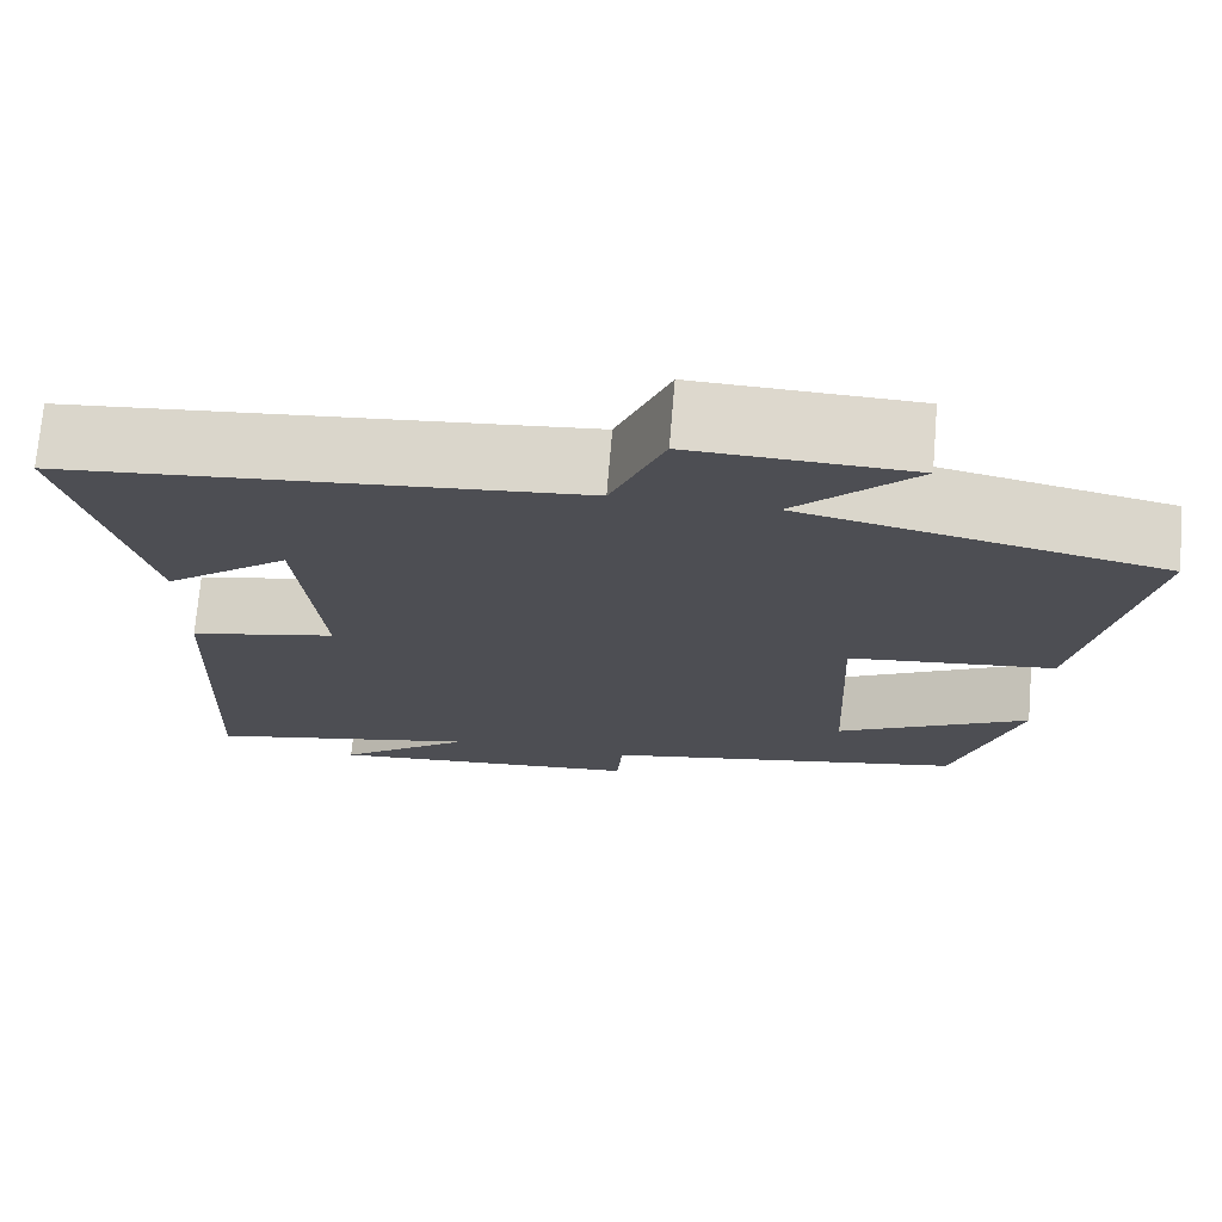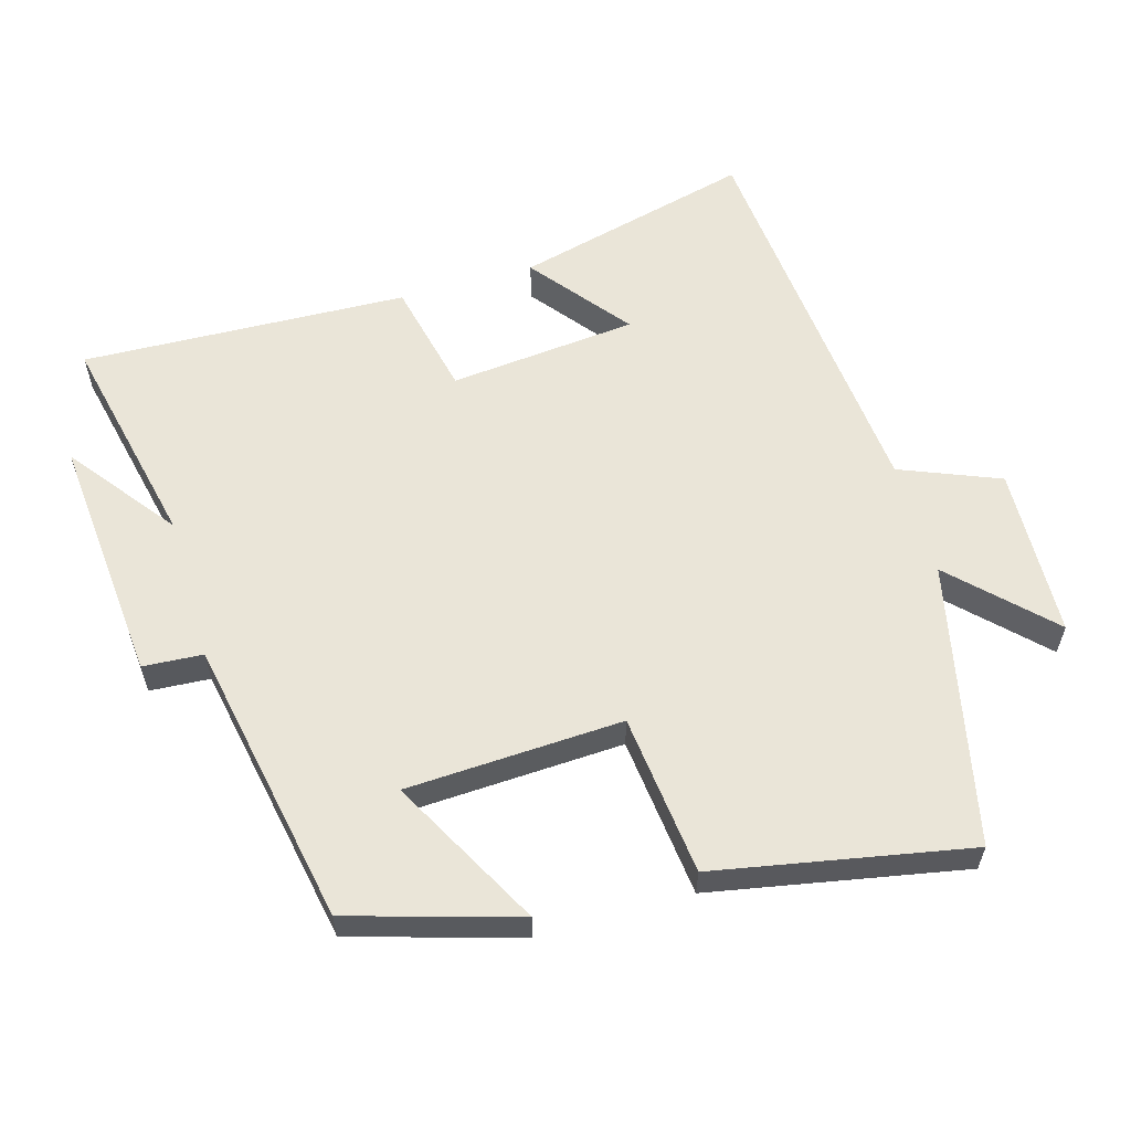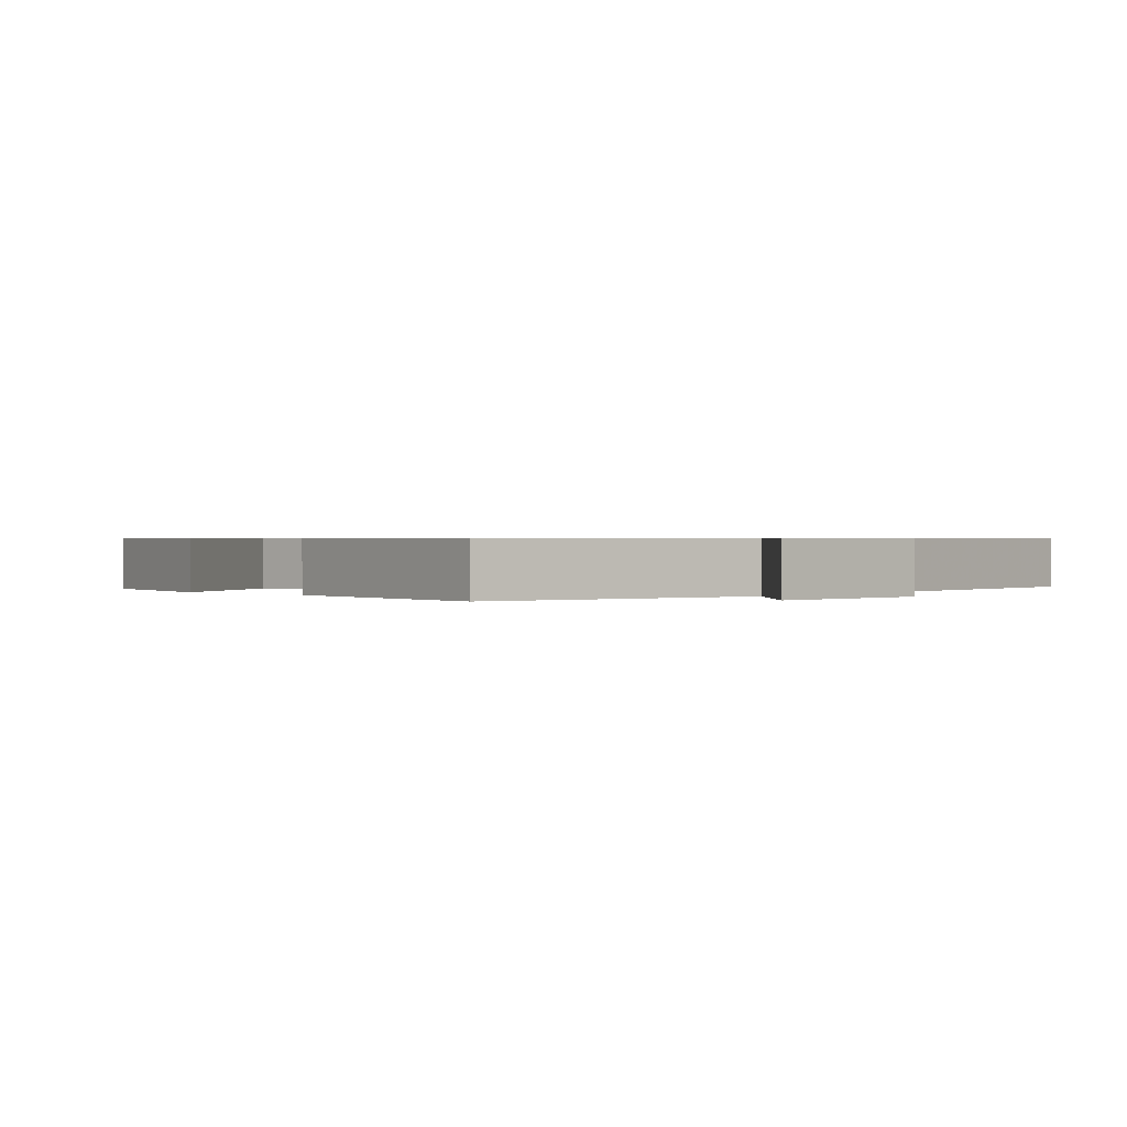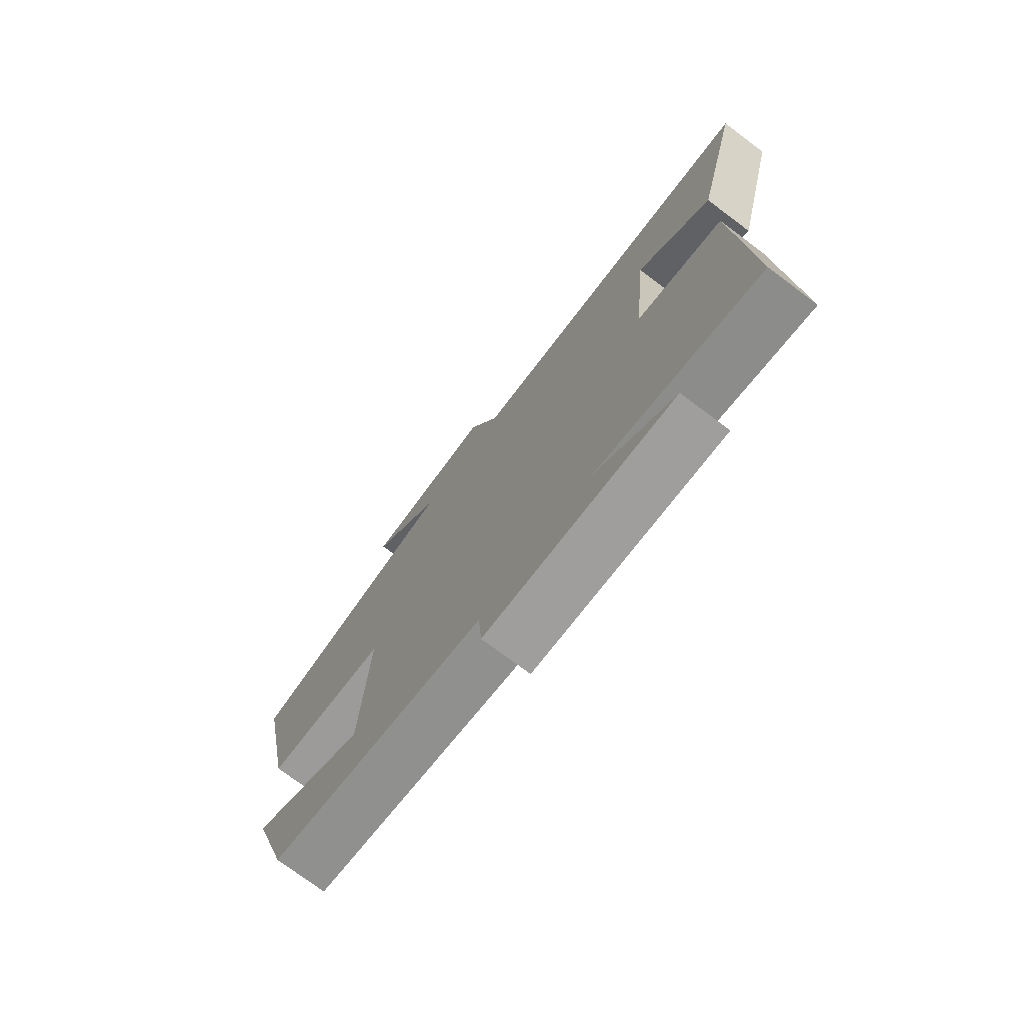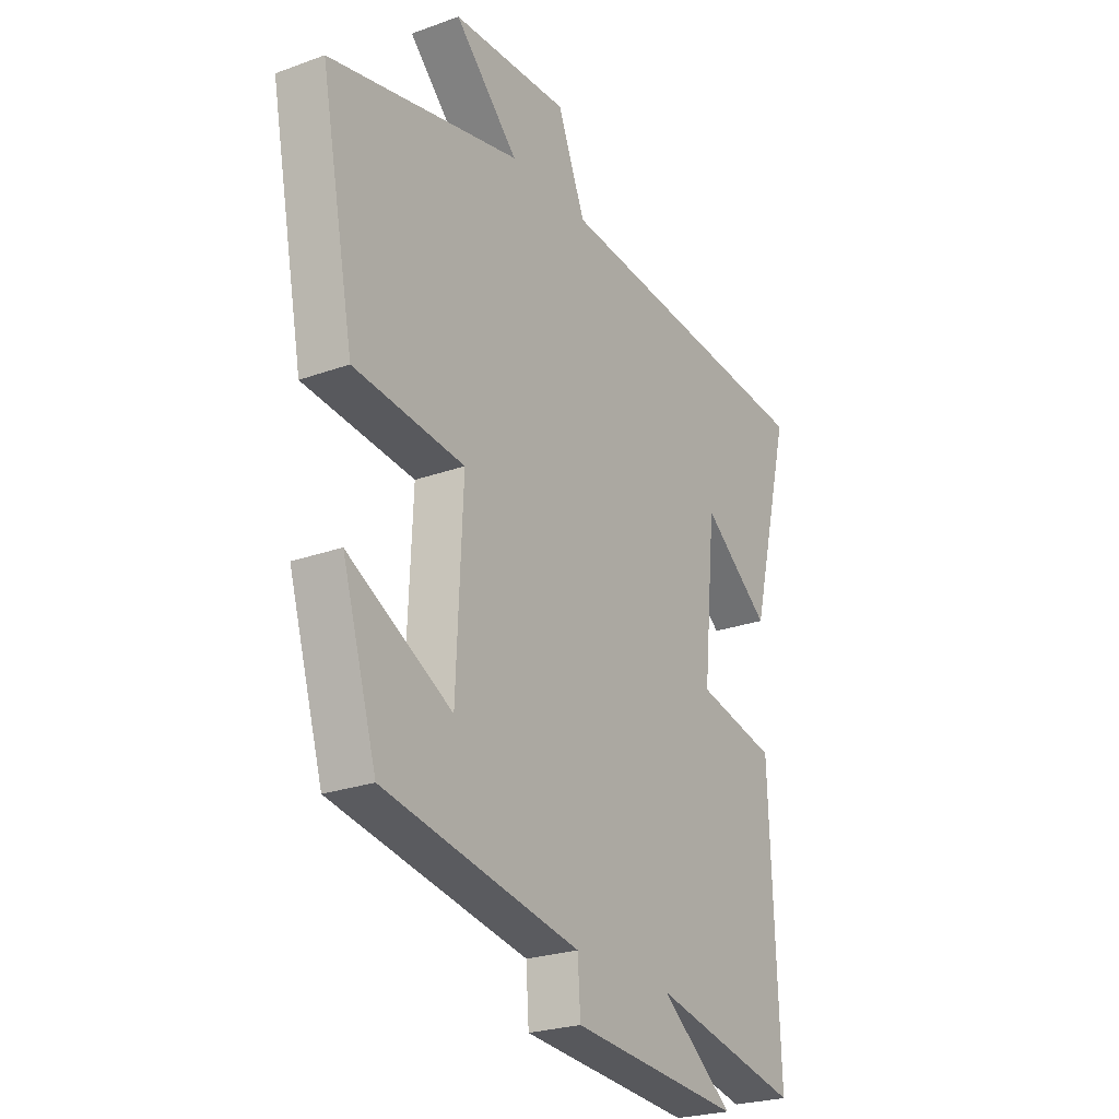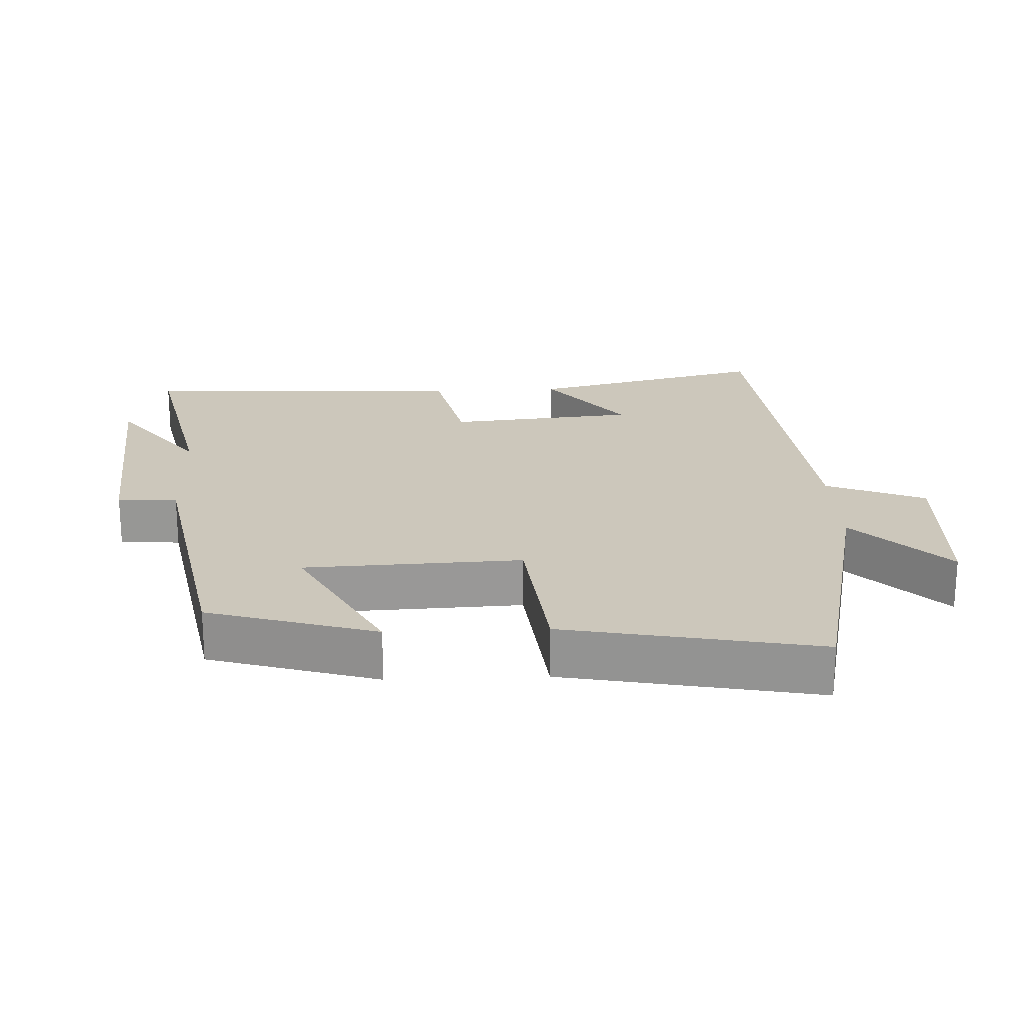
<metadata>
{"format":"obj","ext":"obj","renderer":"f3d","projection":"perspective","resolution":1024,"background":"white","views":[{"elev":72.5,"azim":-175.2,"up":"+Z"},{"elev":59.2,"azim":-106.3,"up":"+Y"},{"elev":0.6,"azim":-47.1,"up":"+Y"},{"elev":-75.1,"azim":53.2,"up":"+Z"},{"elev":-24.5,"azim":-59.1,"up":"+Z"},{"elev":21.7,"azim":-92.4,"up":"+Y"}]}
</metadata>
<code>
v 0.586 0.07 0.448
v 0.5 0.07 0.103
v 0.358 0.07 0.214
v 0.332 0.07 -0.058
v 0.5 0.07 -0.095
v 0.52 0.07 -0.568
v 0.204 0.07 -0.5
v 0.358 0.07 -0.617
v -0.004 0.07 -0.587
v -0.01 0.07 -0.5
v -0.427 0.07 -0.422
v -0.5 0.07 -0.179
v -0.28 0.07 -0.296
v -0.266 0.07 0.018
v -0.5 0.07 0.043
v -0.571 0.07 0.41
v -0.163 0.07 0.5
v -0.298 0.07 0.634
v -0.05 0.07 0.644
v 0.009 0.07 0.5
v 0.586 0 0.448
v 0.5 0 0.103
v 0.358 0 0.214
v 0.332 0 -0.058
v 0.5 0 -0.095
v 0.52 0 -0.568
v 0.204 0 -0.5
v 0.358 0 -0.617
v -0.004 0 -0.587
v -0.01 0 -0.5
v -0.427 0 -0.422
v -0.5 0 -0.179
v -0.28 0 -0.296
v -0.266 0 0.018
v -0.5 0 0.043
v -0.571 0 0.41
v -0.163 0 0.5
v -0.298 0 0.634
v -0.05 0 0.644
v 0.009 0 0.5
f 17 18 19 20
f 17 20 1
f 16 17 1
f 15 16 1
f 14 15 1
f 13 14 1
f 10 11 12 13
f 7 8 9 10
f 7 10 13
f 6 7 13
f 5 6 13
f 4 5 13
f 3 4 13
f 1 2 3
f 1 3 13
f 40 39 38 37
f 21 40 37
f 21 37 36
f 21 36 35
f 21 35 34
f 21 34 33
f 33 32 31 30
f 30 29 28 27
f 33 30 27
f 33 27 26
f 33 26 25
f 33 25 24
f 33 24 23
f 23 22 21
f 33 23 21
f 1 21 22 2
f 2 22 23 3
f 3 23 24 4
f 4 24 25 5
f 5 25 26 6
f 6 26 27 7
f 7 27 28 8
f 8 28 29 9
f 9 29 30 10
f 10 30 31 11
f 11 31 32 12
f 12 32 33 13
f 13 33 34 14
f 14 34 35 15
f 15 35 36 16
f 16 36 37 17
f 17 37 38 18
f 18 38 39 19
f 19 39 40 20
f 20 40 21 1

</code>
